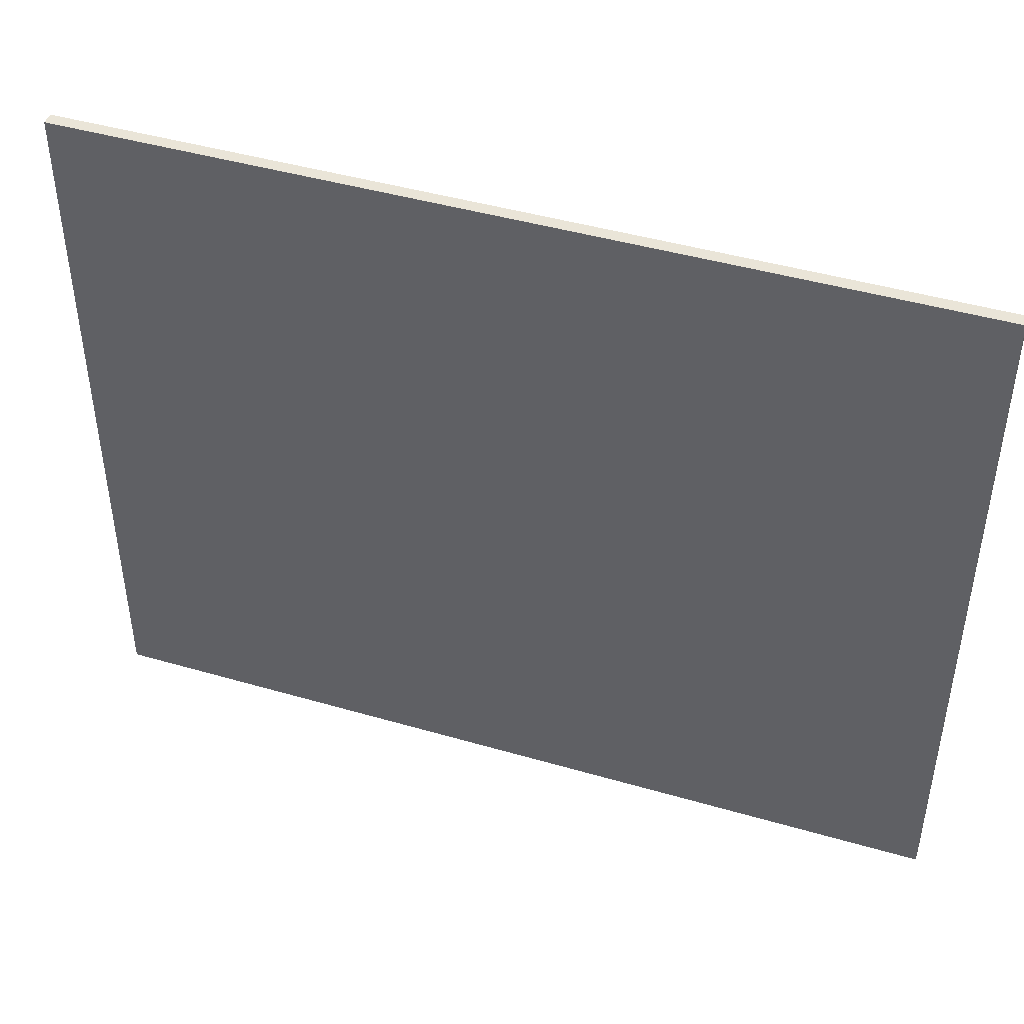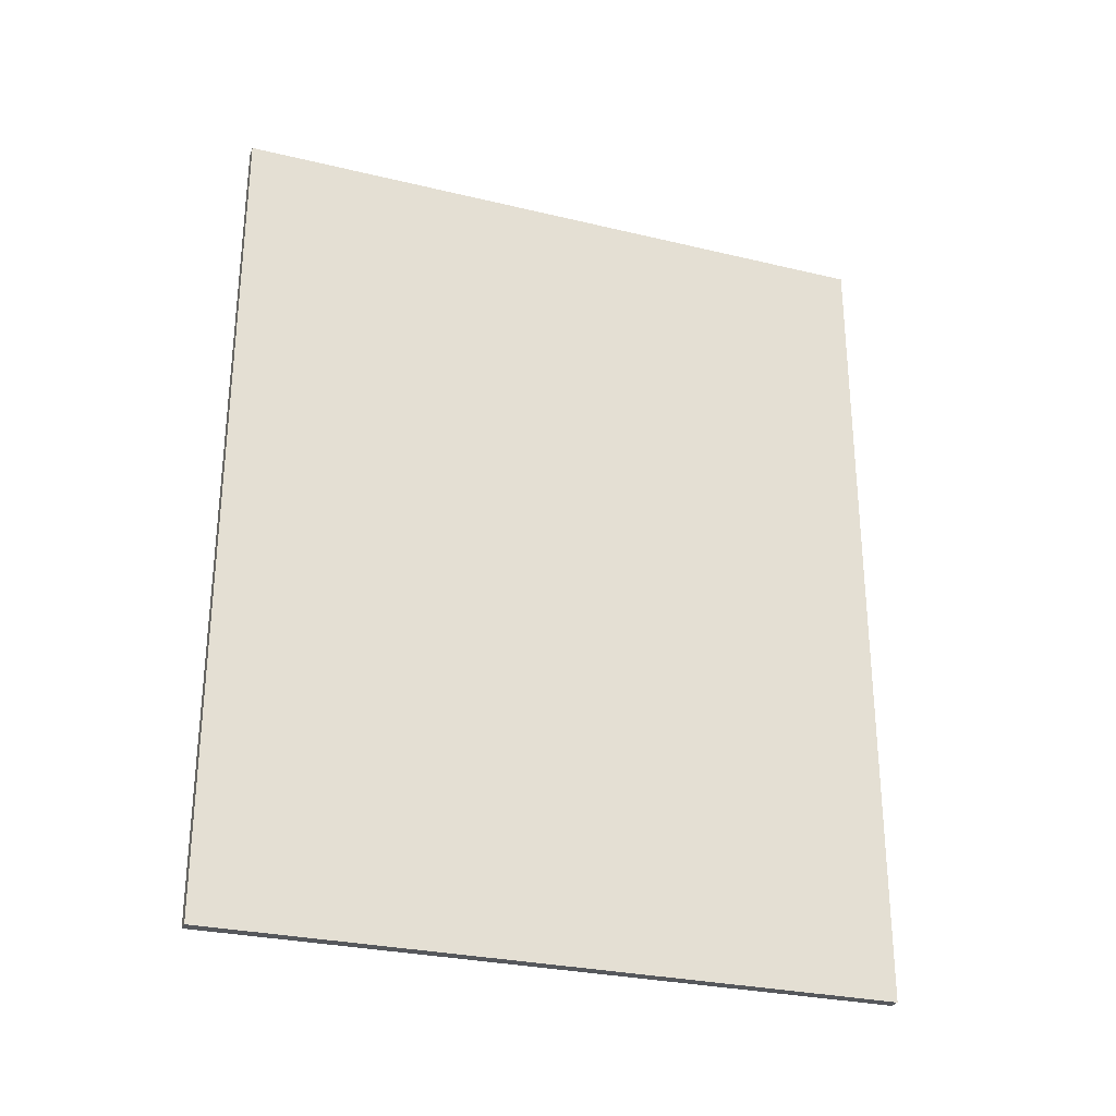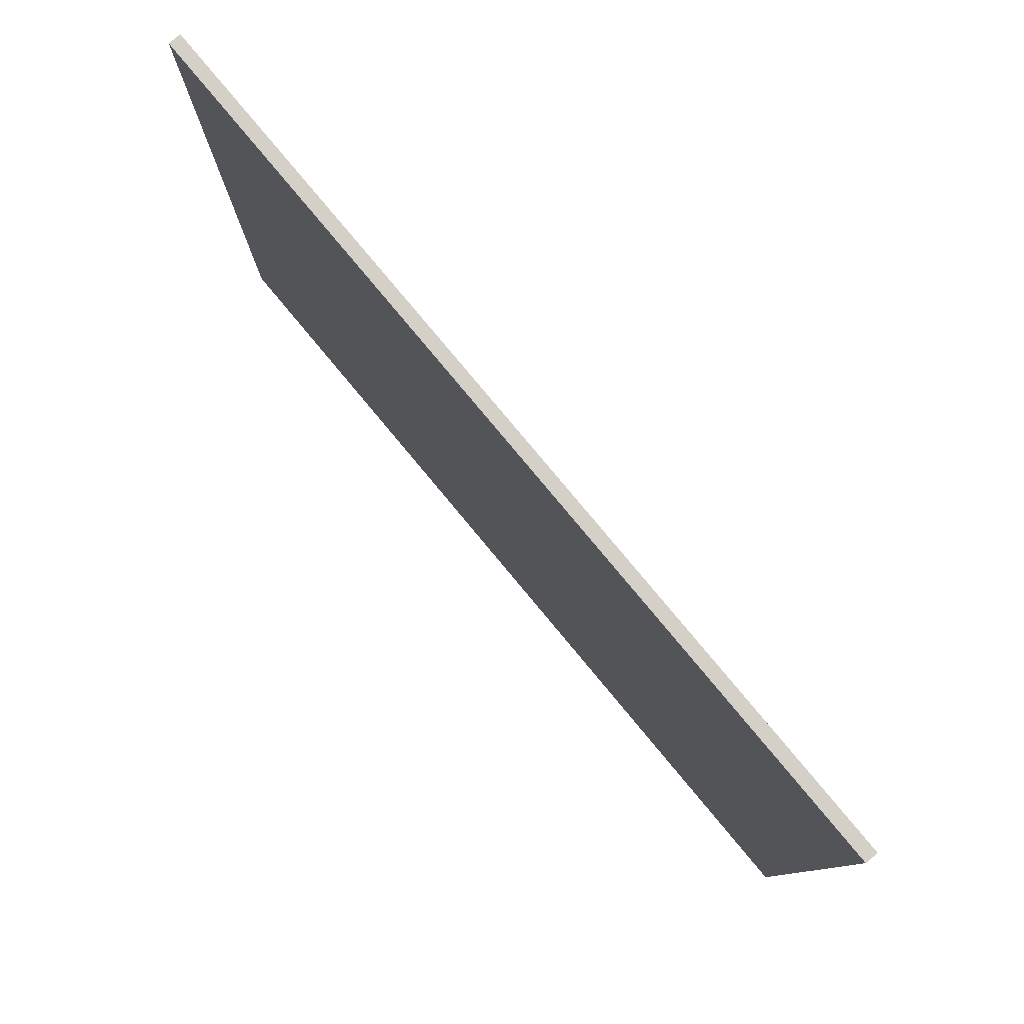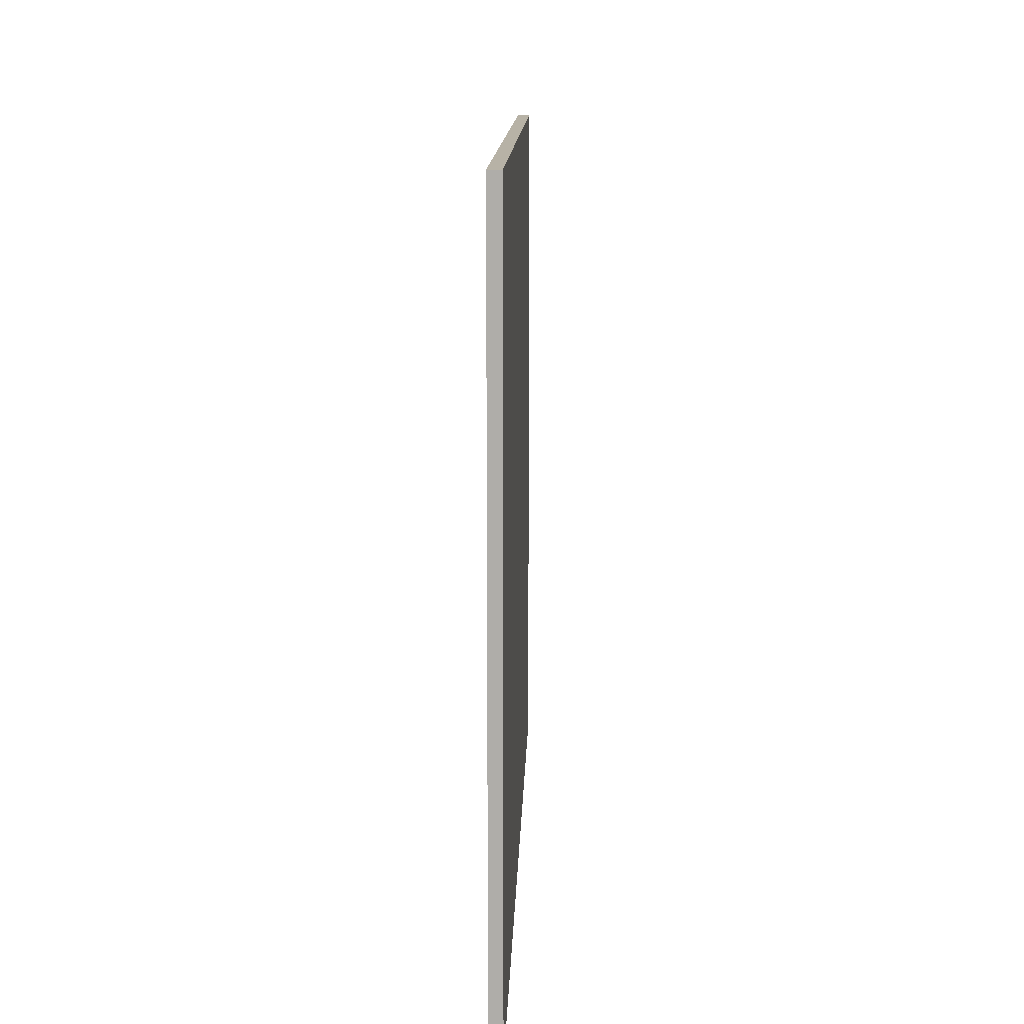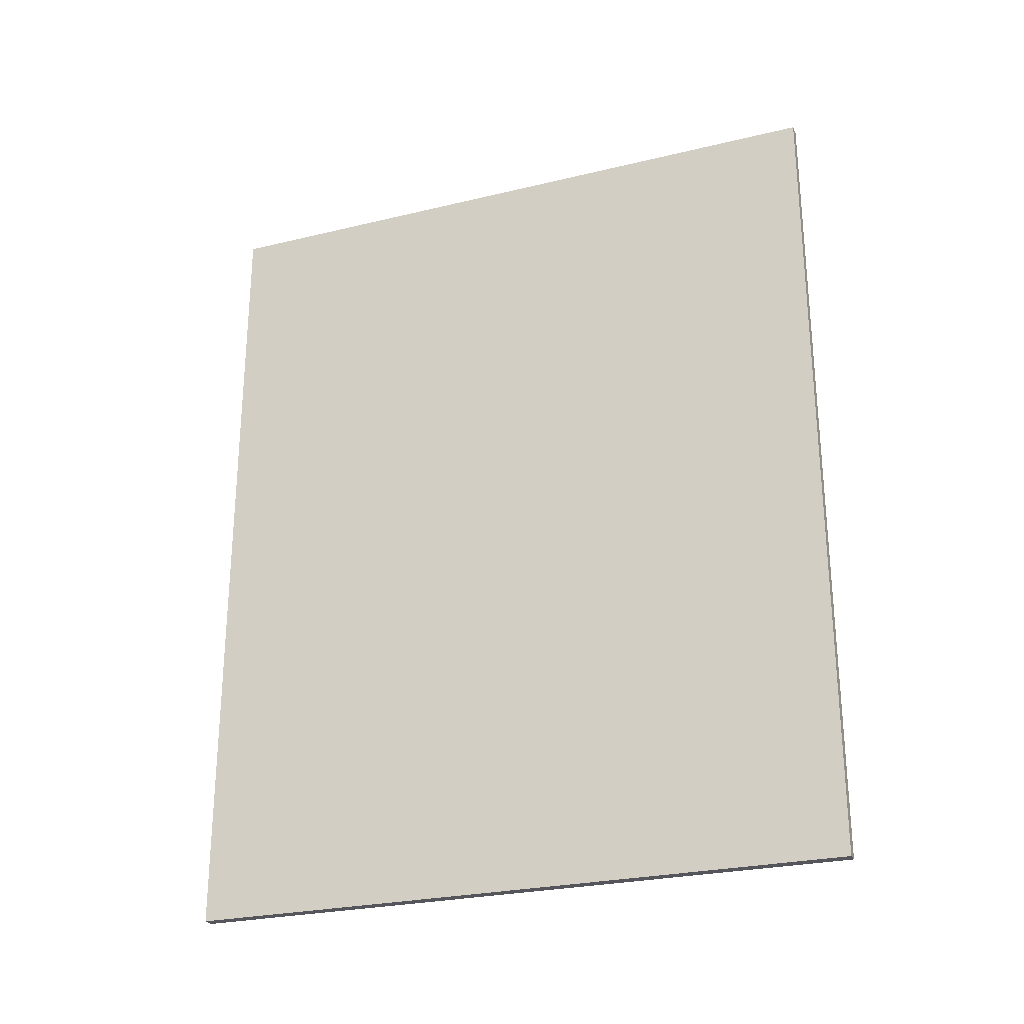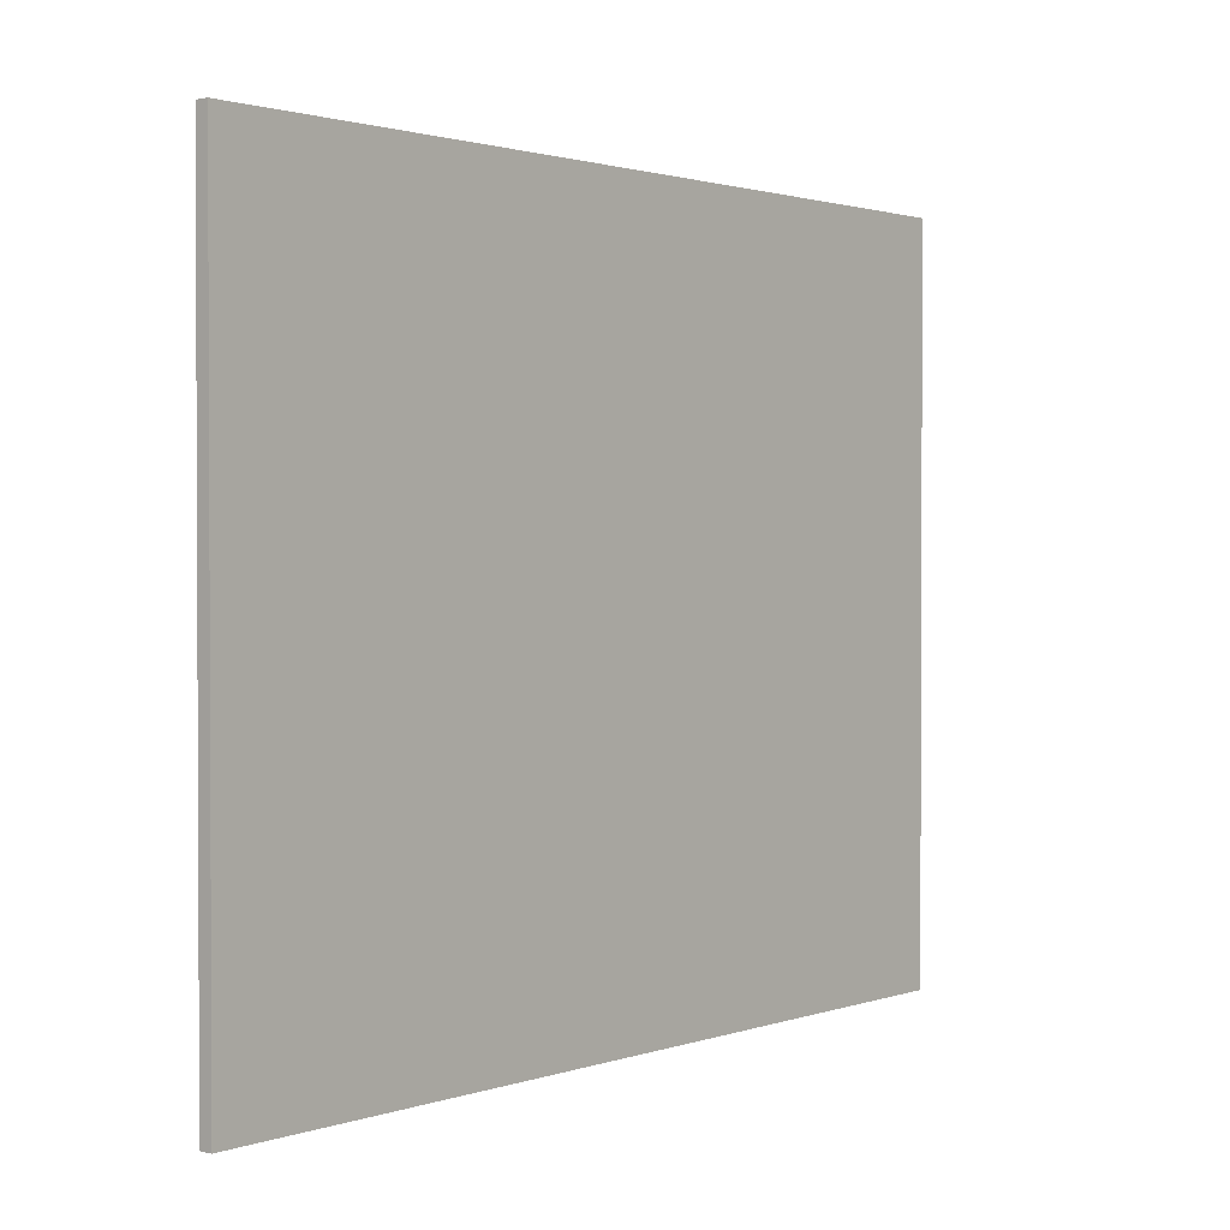
<metadata>
{"format":"obj","ext":"obj","renderer":"f3d","projection":"perspective","resolution":1024,"background":"white","views":[{"elev":44.7,"azim":108.7,"up":"+Z"},{"elev":-28.3,"azim":-109.9,"up":"+Y"},{"elev":80.0,"azim":-39.8,"up":"+Z"},{"elev":12.5,"azim":-178.3,"up":"+Z"},{"elev":-26.2,"azim":110.9,"up":"+Y"},{"elev":1.5,"azim":39.3,"up":"+Z"}]}
</metadata>
<code>
g door-glass
v 24.5 35.4 4.1
v 24.5 35.4 61.57
v 25.5 35.4 61.57
v 25.5 35.4 4.1
v 24.5 -35.4 4.1
v 25.5 -35.4 4.1
v 24.5 -35.4 61.57
v 25.5 -35.4 61.57
f 1 2 4
f 4 2 3
f 5 1 6
f 6 1 4
f 7 5 8
f 8 5 6
f 2 7 3
f 3 7 8
f 2 1 7
f 7 1 5
f 8 6 3
f 3 6 4

</code>
